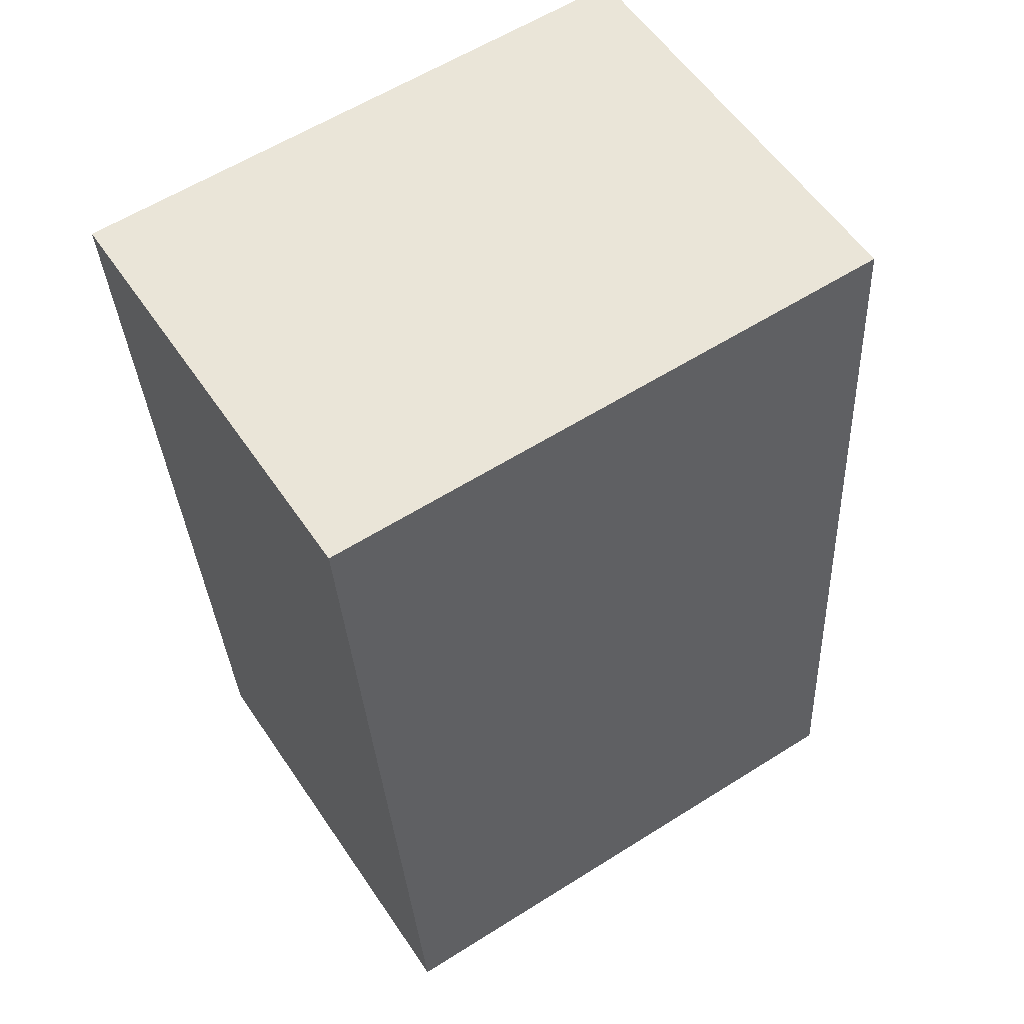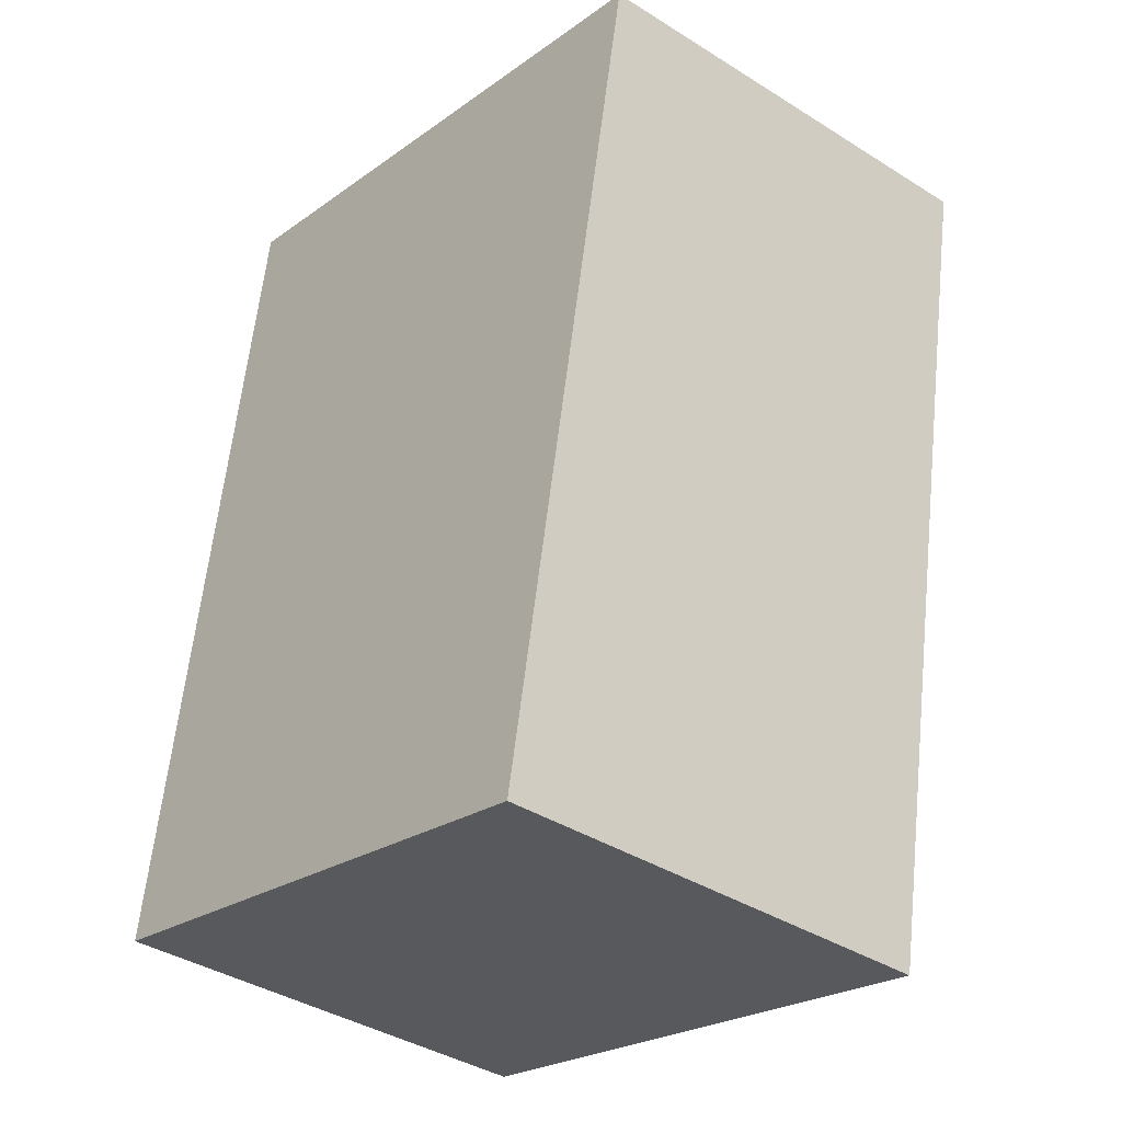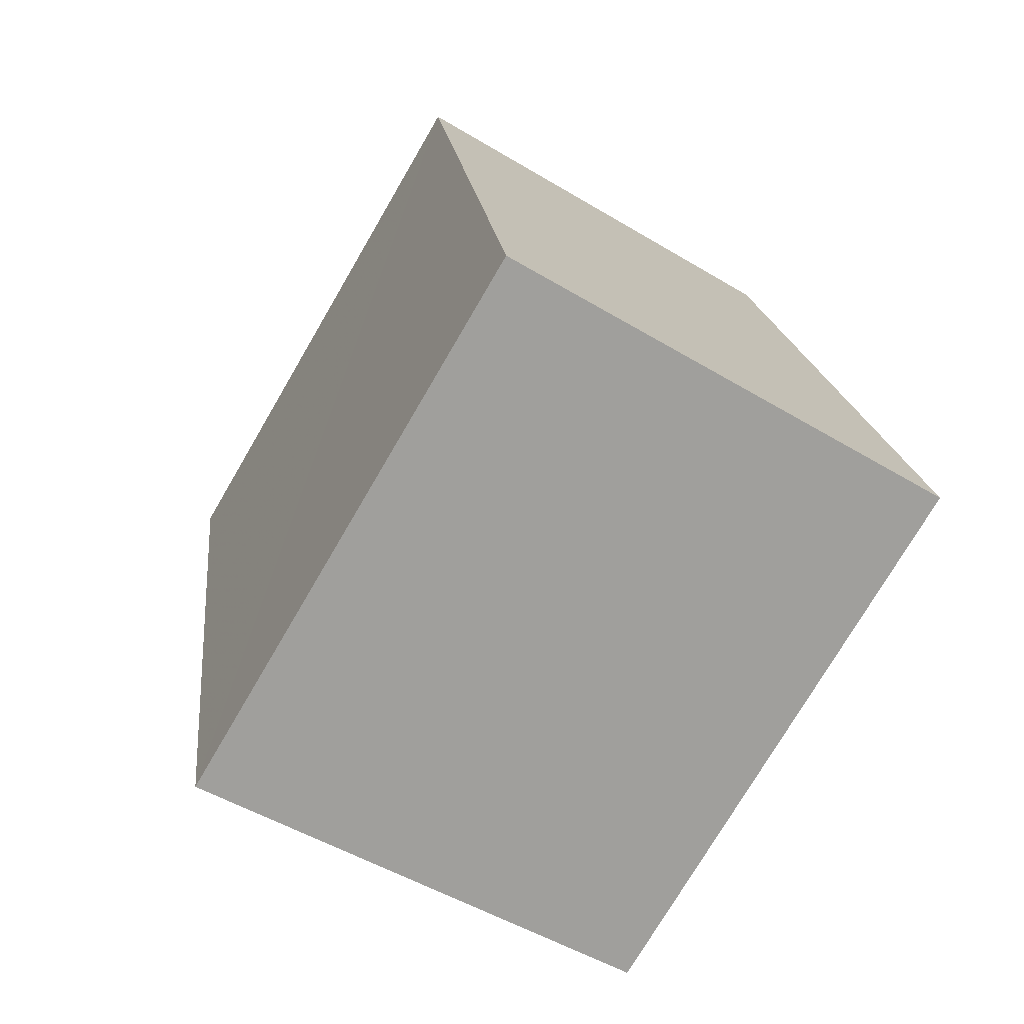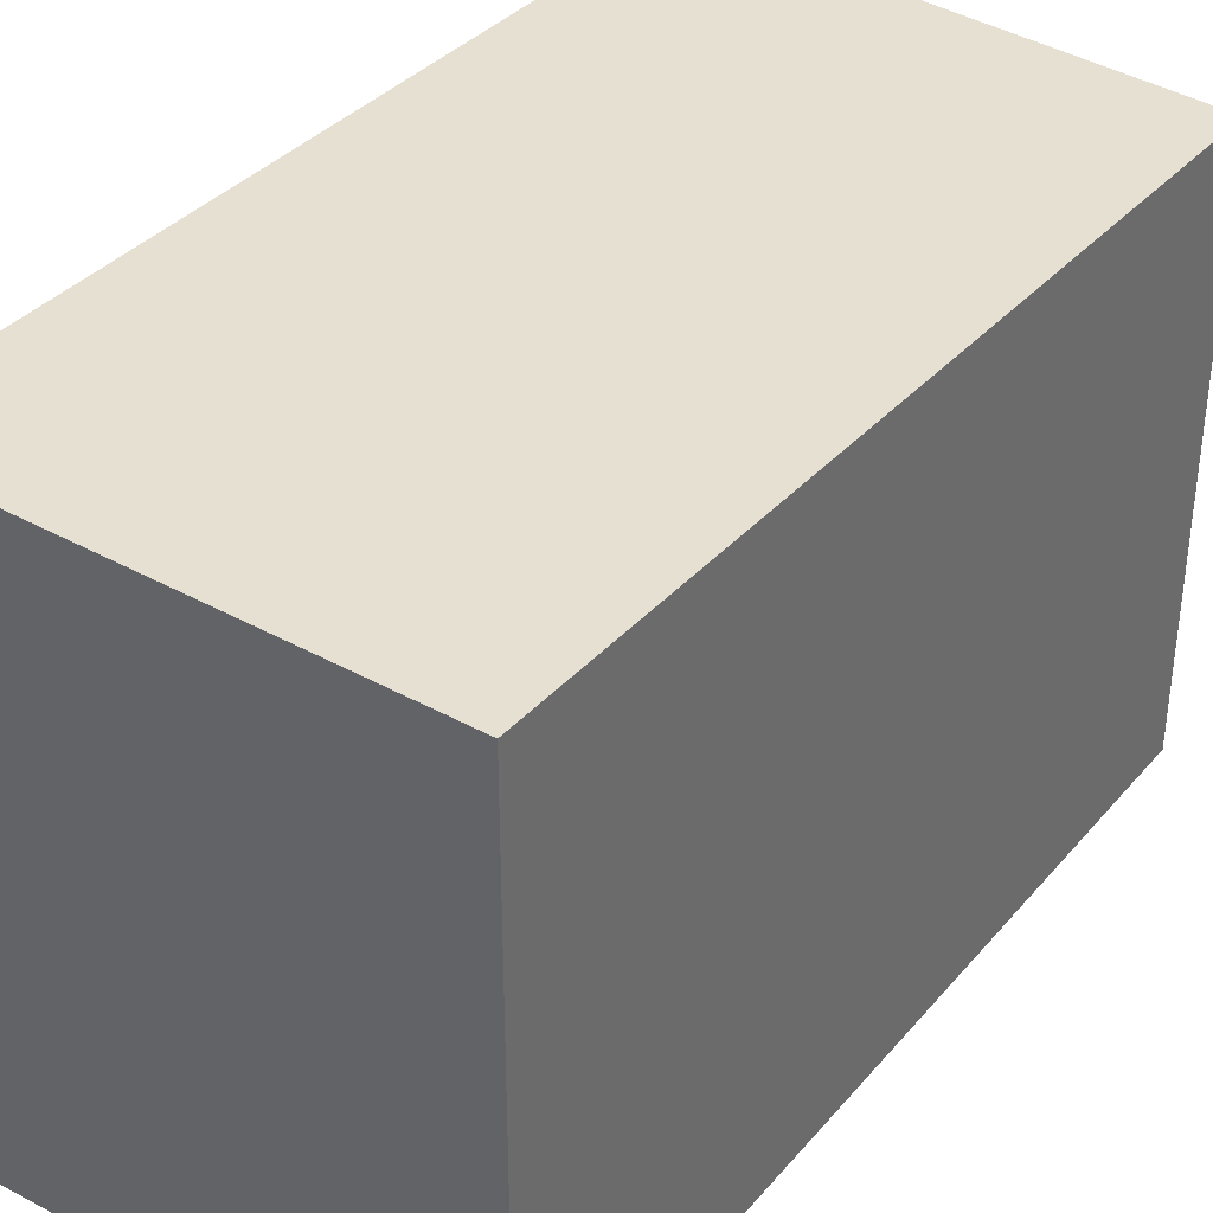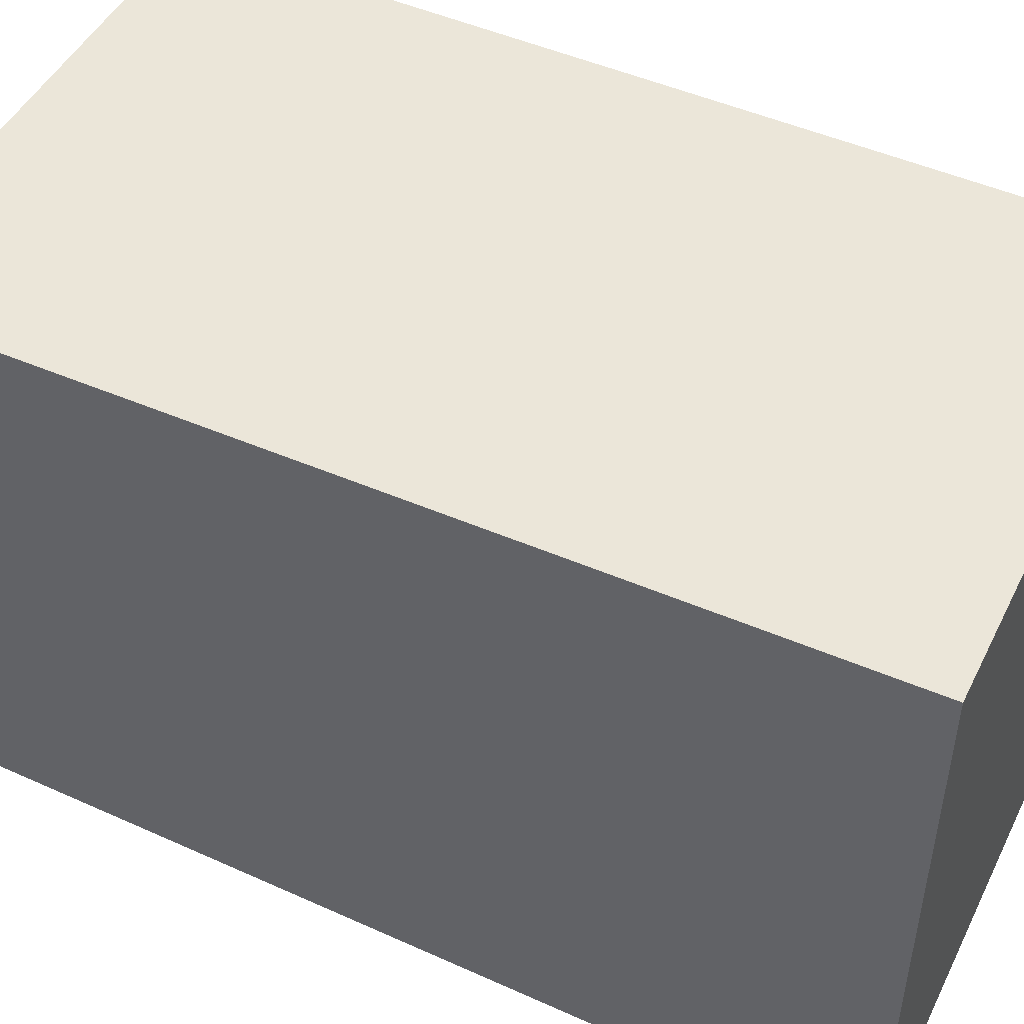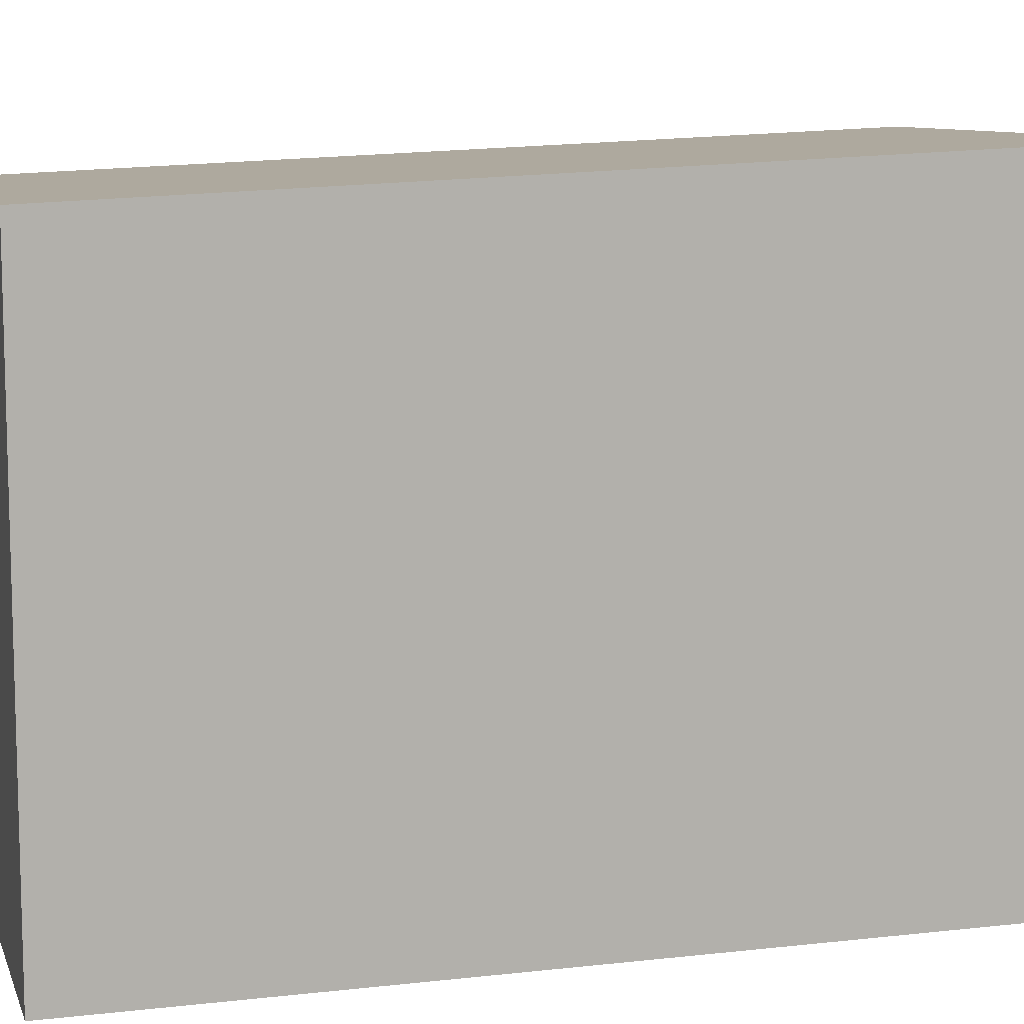
<metadata>
{"format":"obj","ext":"obj","renderer":"f3d","projection":"perspective","resolution":1024,"background":"white","views":[{"elev":59.5,"azim":-122.9,"up":"+Y"},{"elev":-24.5,"azim":-41.1,"up":"+Y"},{"elev":-74.9,"azim":149.7,"up":"+Y"},{"elev":38.0,"azim":-151.9,"up":"+Z"},{"elev":50.7,"azim":109.7,"up":"+Z"},{"elev":10.3,"azim":66.8,"up":"+Z"}]}
</metadata>
<code>
v 1.771e+04 6825 20.5
v 1.771e+04 6830 17.27
v 1.771e+04 6830 20.67
v 1.771e+04 6825 17.27
v 1.771e+04 6825 20.43
v 1.771e+04 6825 17.27
v 1.771e+04 6830 17.27
v 1.771e+04 6830 20.6
f 1 2 3
f 1 4 2
f 5 4 1
f 5 6 4
f 7 6 5
f 8 7 5
f 2 7 8
f 3 2 8
f 1 8 5
f 1 3 8
f 7 4 6
f 7 2 4

</code>
